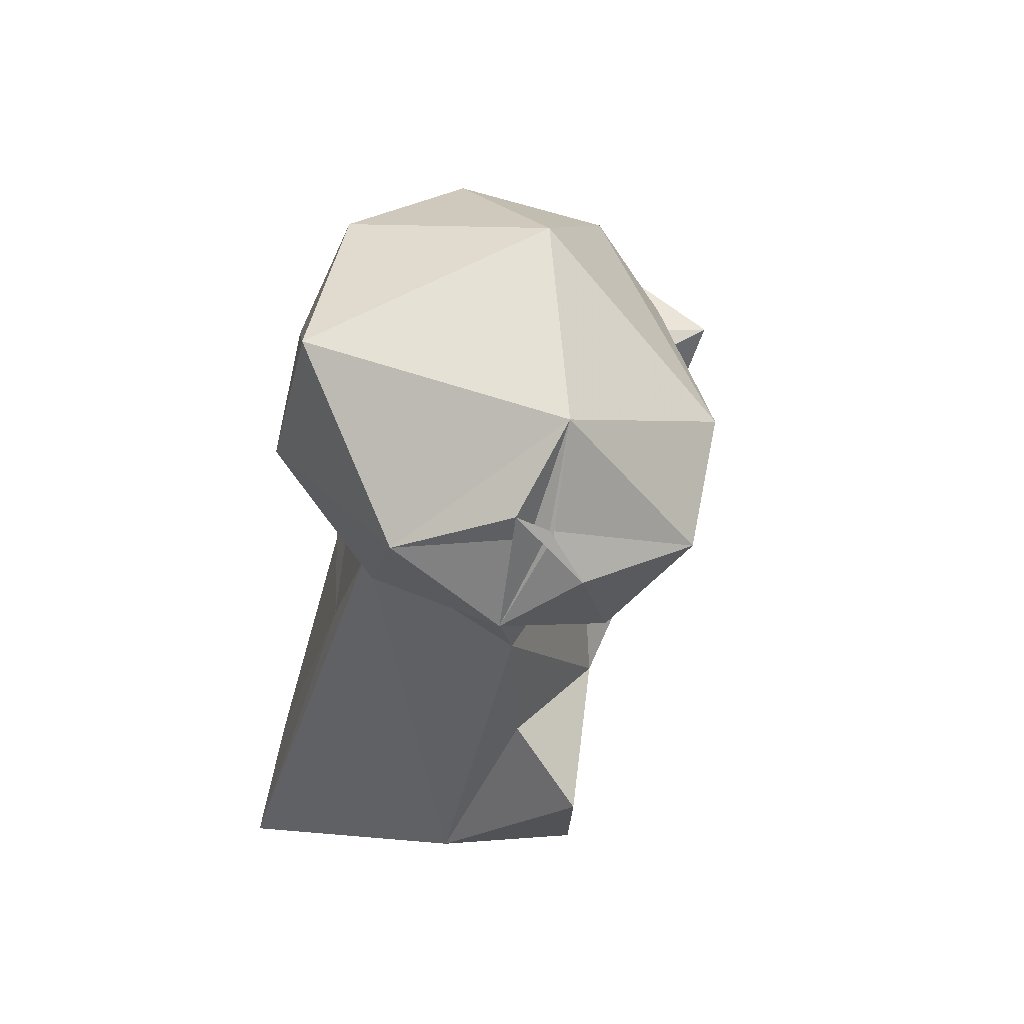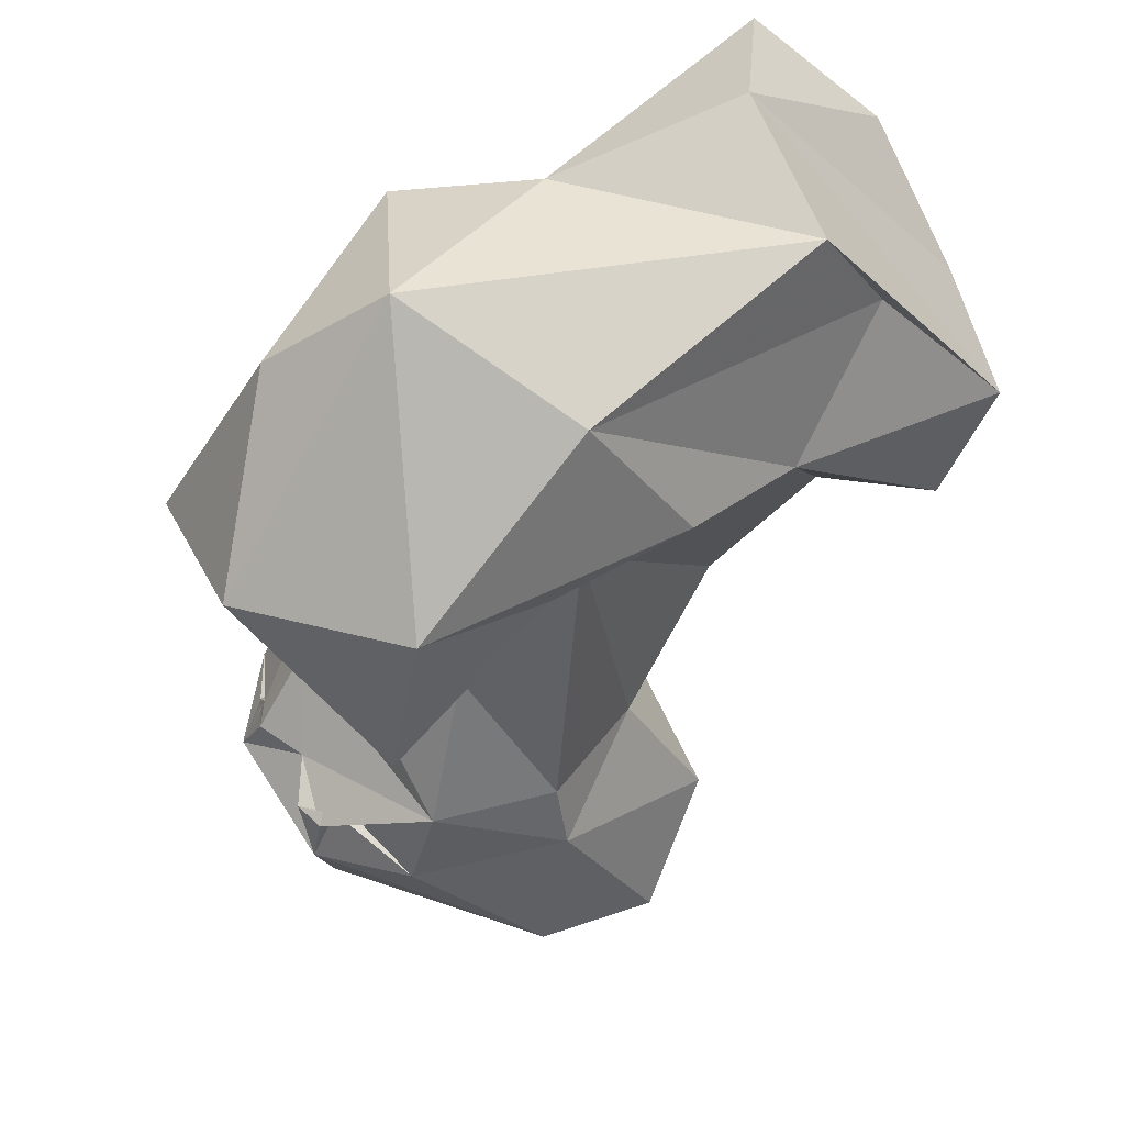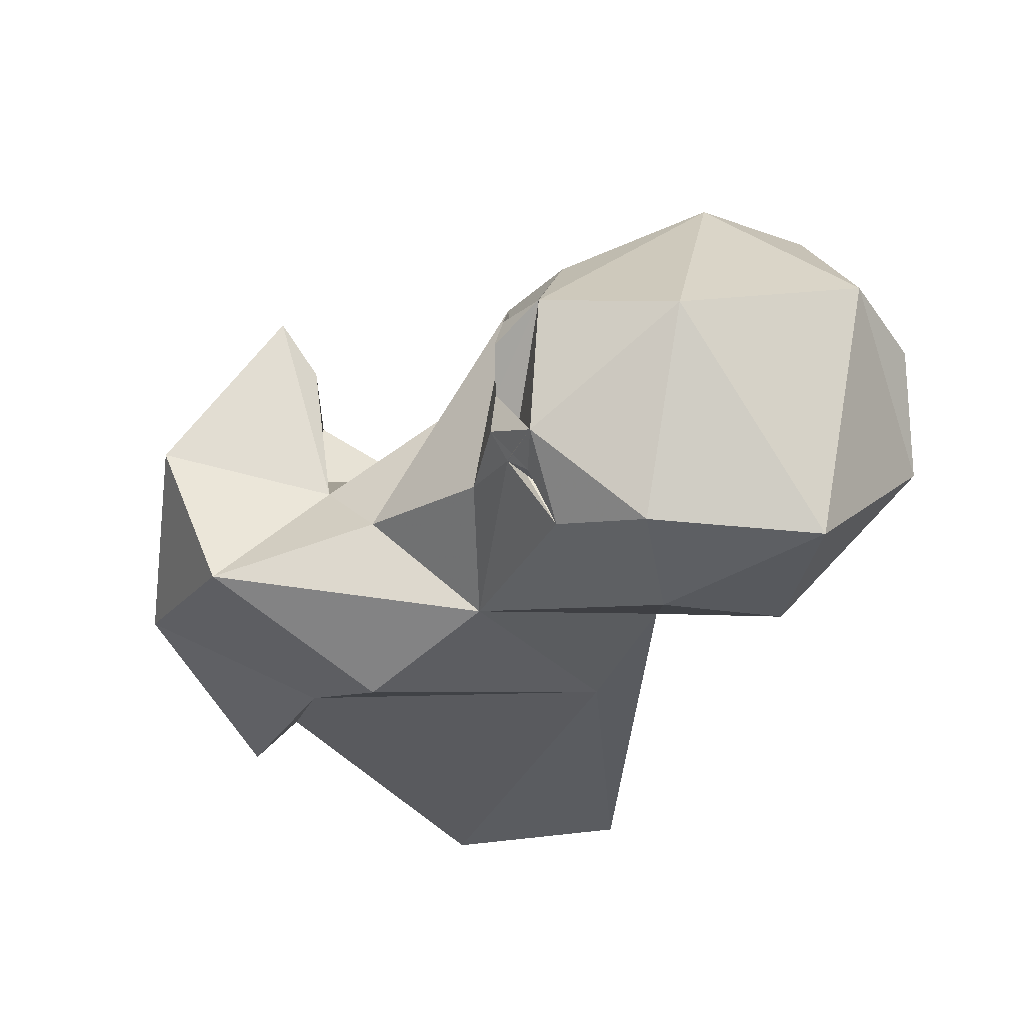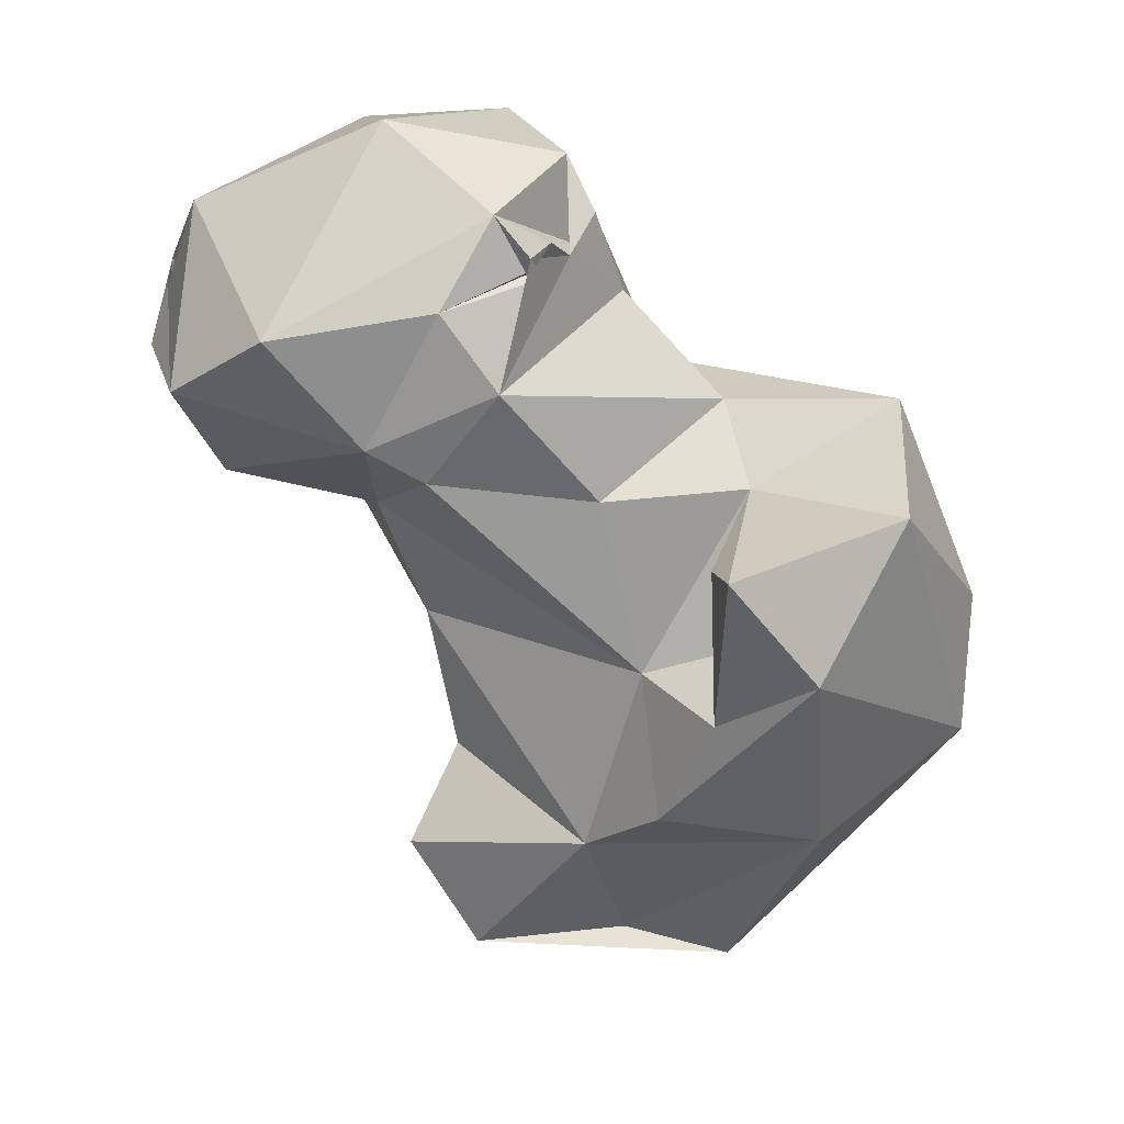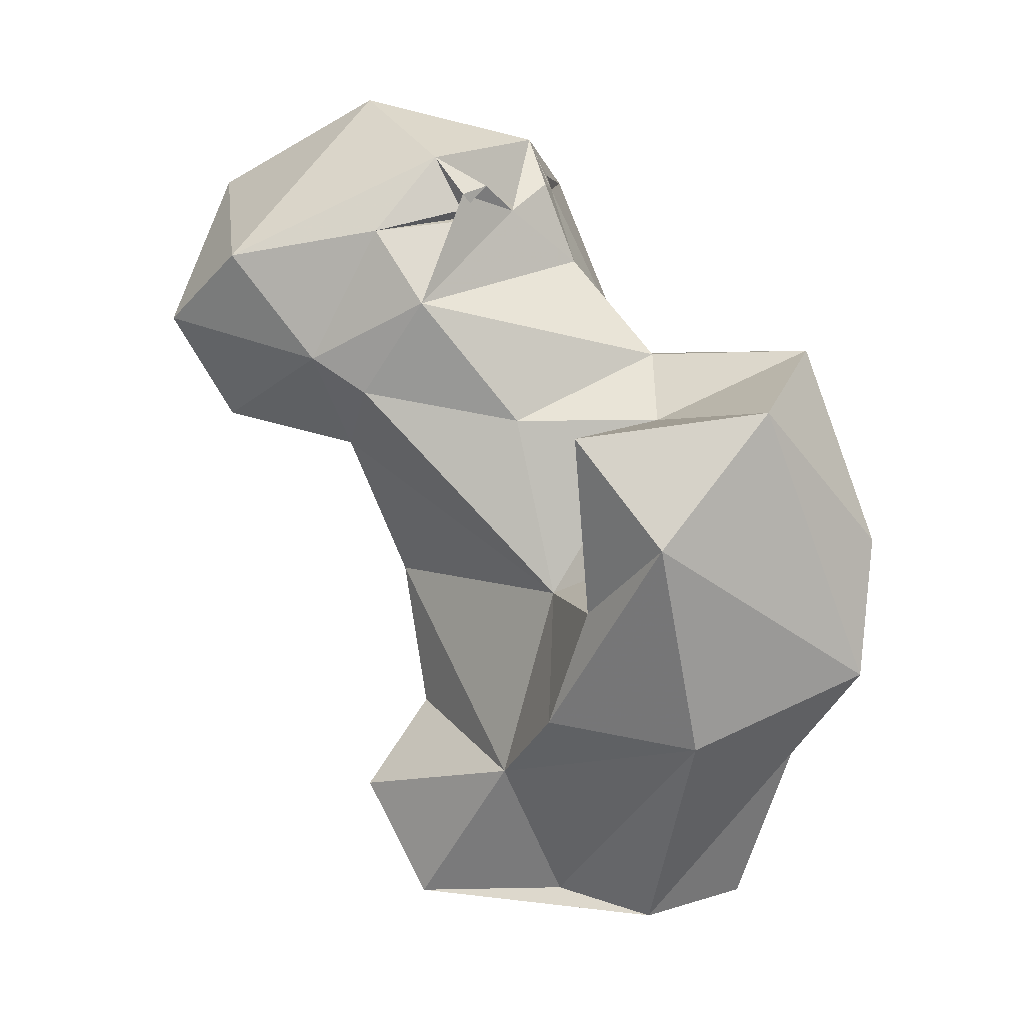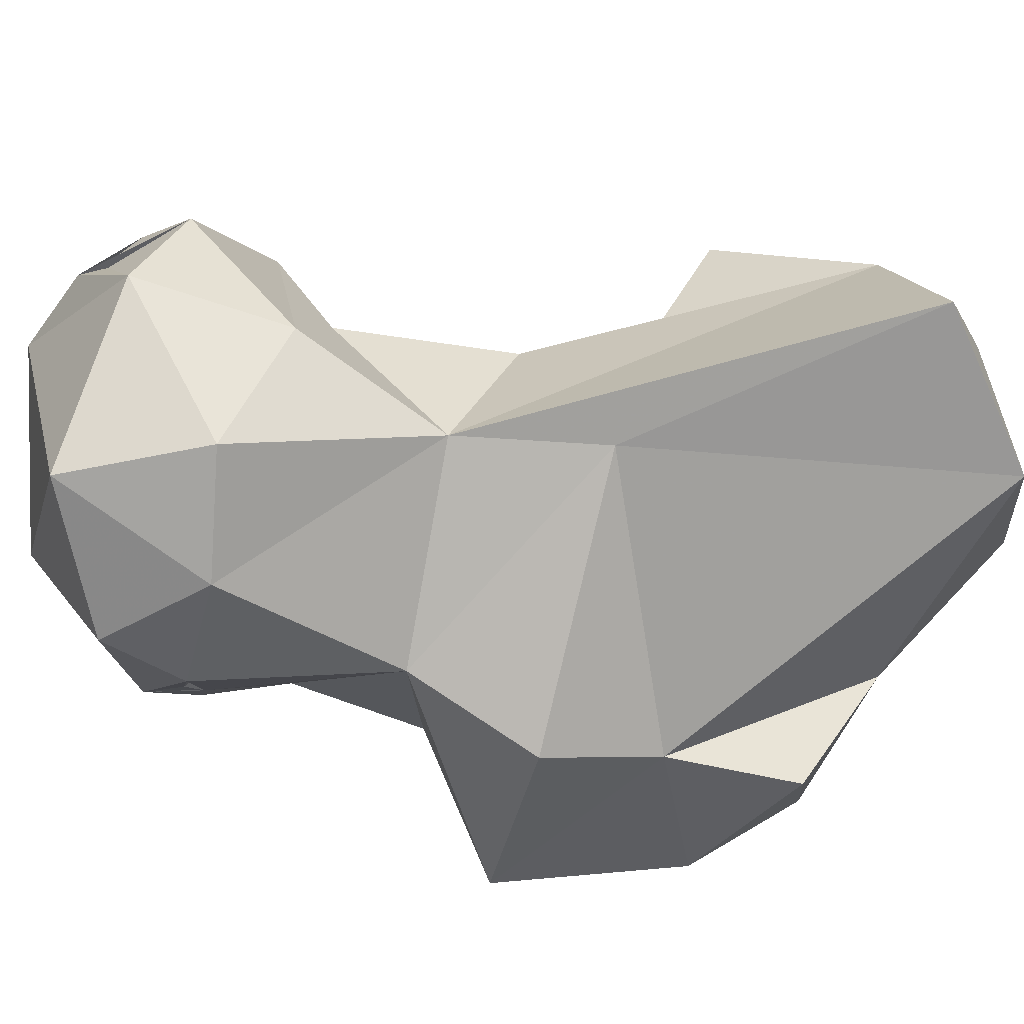
<metadata>
{"format":"obj","ext":"obj","renderer":"f3d","projection":"perspective","resolution":1024,"background":"white","views":[{"elev":36.7,"azim":-115.4,"up":"+Z"},{"elev":-53.1,"azim":131.1,"up":"+Y"},{"elev":72.7,"azim":144.3,"up":"+Z"},{"elev":25.1,"azim":-10.6,"up":"+Z"},{"elev":6.1,"azim":6.9,"up":"+Z"},{"elev":76.5,"azim":63.8,"up":"+Y"}]}
</metadata>
<code>
v 389.8 94.3 2.717
v 369.3 113.6 -0.8089
v 378.2 78.91 2.833
v 365.4 84.89 4.733
v 345.9 87.49 3.035
v 352.5 104.6 2.516
v 386.5 117.3 3.056
v 366.3 129 3.836
v 397.6 90.77 24.43
v 337.6 90.91 17.46
v 385.1 62.09 29.39
v 358.5 77.82 22.58
v 395.3 96.21 54
v 344.9 96.34 28.69
v 365.7 67.36 31.5
v 351.4 115.5 61.85
v 406 71.8 37.9
v 361.6 116.7 44.68
v 341.5 98.8 47.46
v 365.3 76.36 47.3
v 405.8 95.33 40.02
v 381.1 52.57 56.07
v 371.2 62.26 46.73
v 407.3 74.97 55.22
v 370.2 54.09 69.68
v 377.9 69.91 53.28
v 334.8 92.74 66.01
v 393.8 61.54 72.62
v 379 78.21 70.47
v 360.2 78.12 70.23
v 330.9 108.4 68
v 389.5 103.5 68.43
v 339.3 79.31 73.76
v 370.3 61.99 67.59
v 373.1 104.9 78.25
v 398.5 81.42 79.64
v 333.3 121.9 72.92
v 344.3 129.4 87.25
v 316.5 97.95 69.71
v 377.7 87.39 78.83
v 332.1 79.82 78.31
v 312.4 114.2 78.01
v 356.9 120.9 94.77
v 347.7 75.84 85.89
v 310.1 90.01 83.5
v 308.6 105.4 84.2
v 320.7 81.53 92.24
v 319.6 124.7 88
v 366.3 94.35 91.42
v 341.1 78.43 95.51
v 310.9 108 90.16
v 311.2 108.4 90.94
v 312.2 112.2 93.4
v 314.9 104.2 102.8
v 358.4 88.11 98.34
v 352.4 83.09 96.88
v 360.8 95.25 97.16
v 352.5 81.49 100.4
v 352.9 82.12 98.69
v 362.4 92.71 102.1
v 362.8 96.76 101.4
v 361.2 100.4 99.35
v 362.9 106.9 102.6
v 338.6 127.1 105.9
v 348.5 83.32 105.4
v 352.1 82.69 98.3
v 355.3 83.65 101.6
v 359.7 97 108.3
v 361.9 99.63 103.4
v 355.4 114.2 109.6
v 337.2 95.92 113.9
f 68 70 71
f 63 70 68
f 43 70 63
f 55 60 68
f 43 64 70
f 48 54 64
f 60 61 69
f 57 68 65
f 62 63 69
f 58 67 65
f 35 63 61
f 55 57 65
f 58 65 66
f 50 66 65
f 54 71 64
f 58 59 67
f 57 61 63
f 59 66 67
f 56 66 59
f 49 61 60
f 49 60 55
f 55 56 59
f 55 59 58
f 61 68 62
f 44 55 58
f 44 56 50
f 44 49 55
f 42 53 52
f 42 52 48
f 48 53 54
f 27 41 39
f 48 52 51
f 7 18 13
f 48 51 53
f 63 68 69
f 46 53 51
f 16 35 18
f 46 52 53
f 45 52 46
f 40 49 44
f 35 61 49
f 50 55 66
f 33 44 41
f 39 45 46
f 30 40 44
f 3 17 11
f 41 47 45
f 65 68 71
f 25 28 29
f 29 36 40
f 12 20 19
f 35 49 40
f 16 43 35
f 35 40 36
f 29 40 30
f 32 35 36
f 55 68 61
f 23 25 34
f 25 29 34
f 16 37 38
f 55 65 67
f 37 39 42
f 27 33 41
f 35 43 63
f 31 39 37
f 4 11 12
f 27 39 31
f 13 36 24
f 16 31 37
f 38 64 43
f 37 42 48
f 22 28 25
f 1 7 9
f 7 13 9
f 16 19 31
f 13 32 36
f 26 34 29
f 41 50 47
f 17 24 28
f 39 41 45
f 18 35 32
f 17 28 22
f 13 24 21
f 55 61 57
f 20 33 27
f 38 48 64
f 28 36 29
f 61 62 69
f 16 38 43
f 50 56 55
f 20 29 30
f 13 18 32
f 23 34 26
f 20 26 29
f 57 63 62
f 1 9 3
f 3 4 5
f 20 23 26
f 30 44 33
f 42 54 53
f 22 25 23
f 64 71 70
f 15 23 20
f 3 9 17
f 19 27 31
f 10 12 14
f 15 22 23
f 45 47 54
f 12 19 14
f 47 65 71
f 9 21 17
f 11 17 22
f 11 22 15
f 9 13 21
f 6 16 8
f 37 48 38
f 6 10 14
f 1 2 7
f 55 67 66
f 11 15 12
f 42 51 54
f 56 58 66
f 1 6 2
f 6 14 19
f 44 58 56
f 20 30 33
f 57 62 68
f 2 6 8
f 12 15 20
f 6 19 16
f 47 50 65
f 3 11 4
f 17 21 24
f 4 12 5
f 7 8 18
f 45 54 52
f 42 46 51
f 51 52 54
f 39 46 42
f 24 36 28
f 1 5 6
f 60 69 68
f 5 10 6
f 41 44 50
f 5 12 10
f 19 20 27
f 8 16 18
f 47 71 54
f 2 8 7
f 1 3 5

</code>
